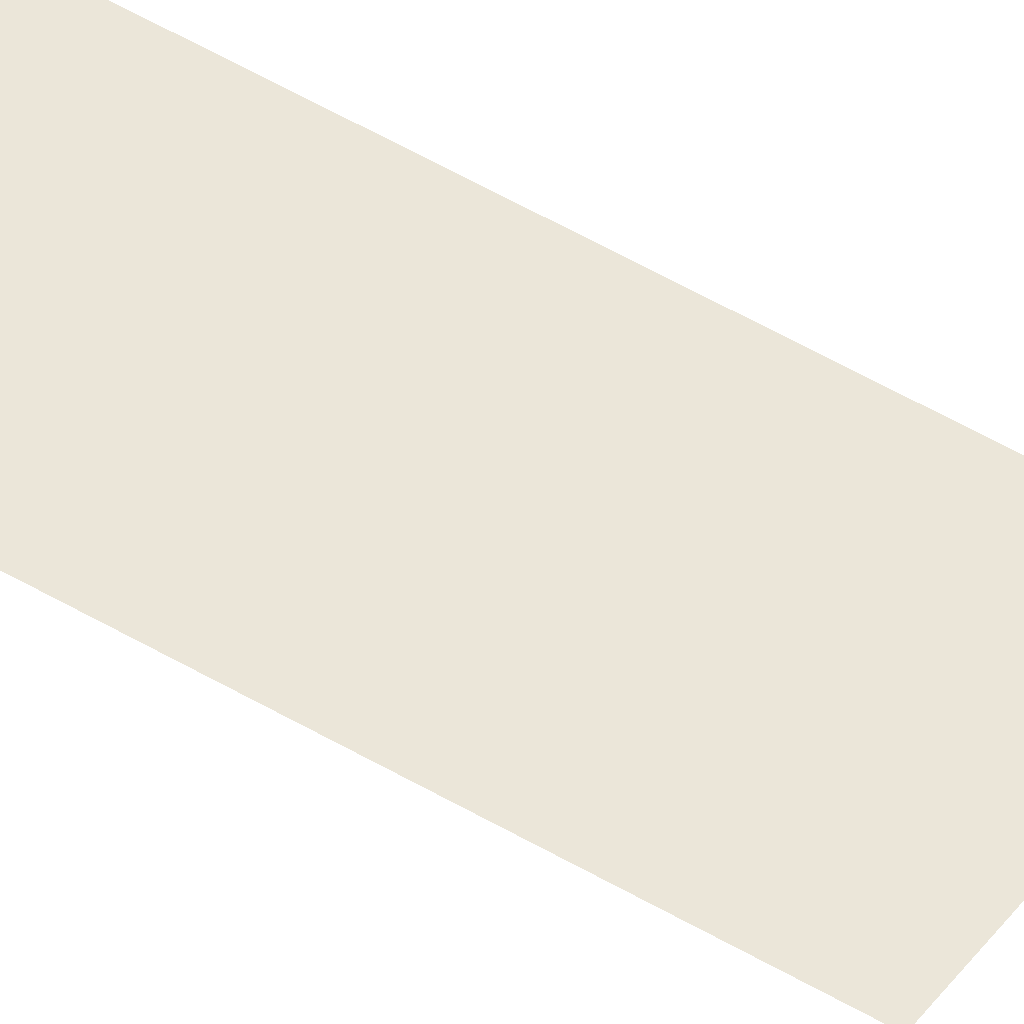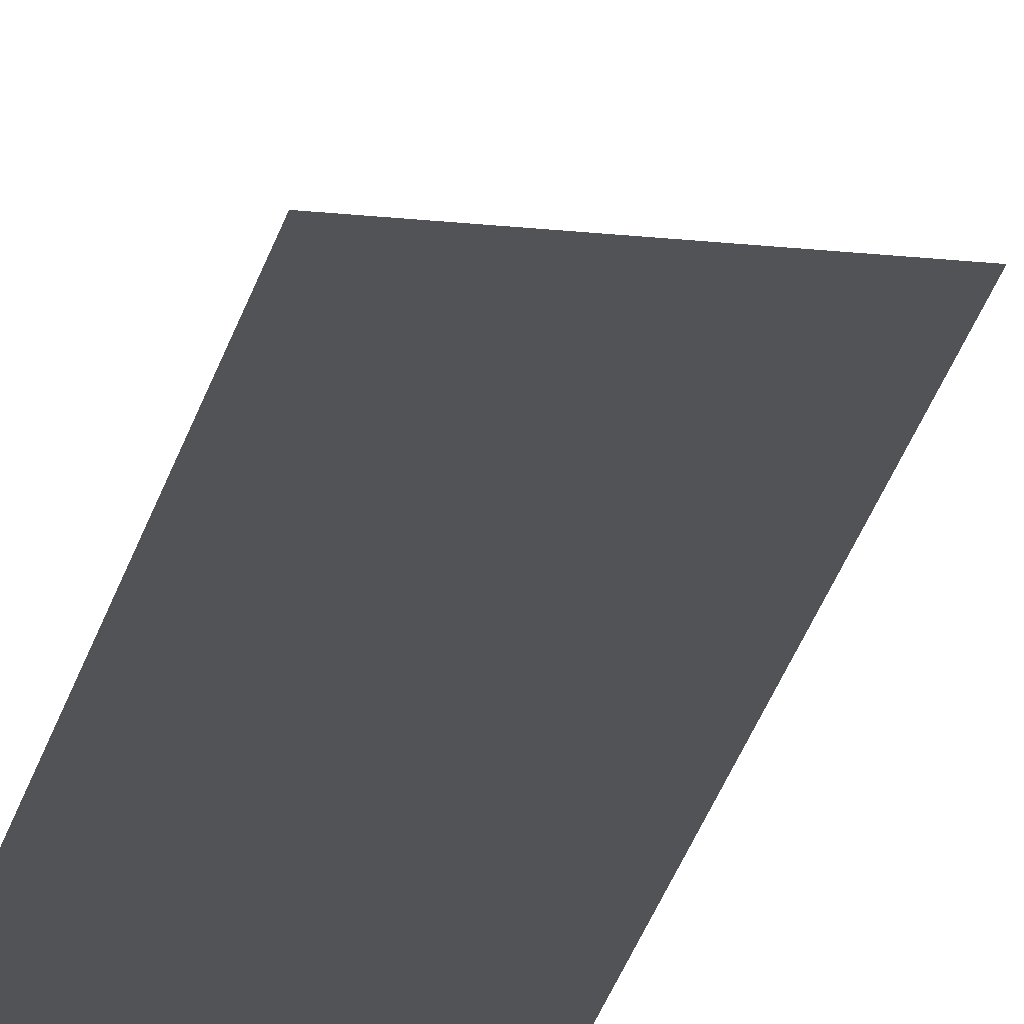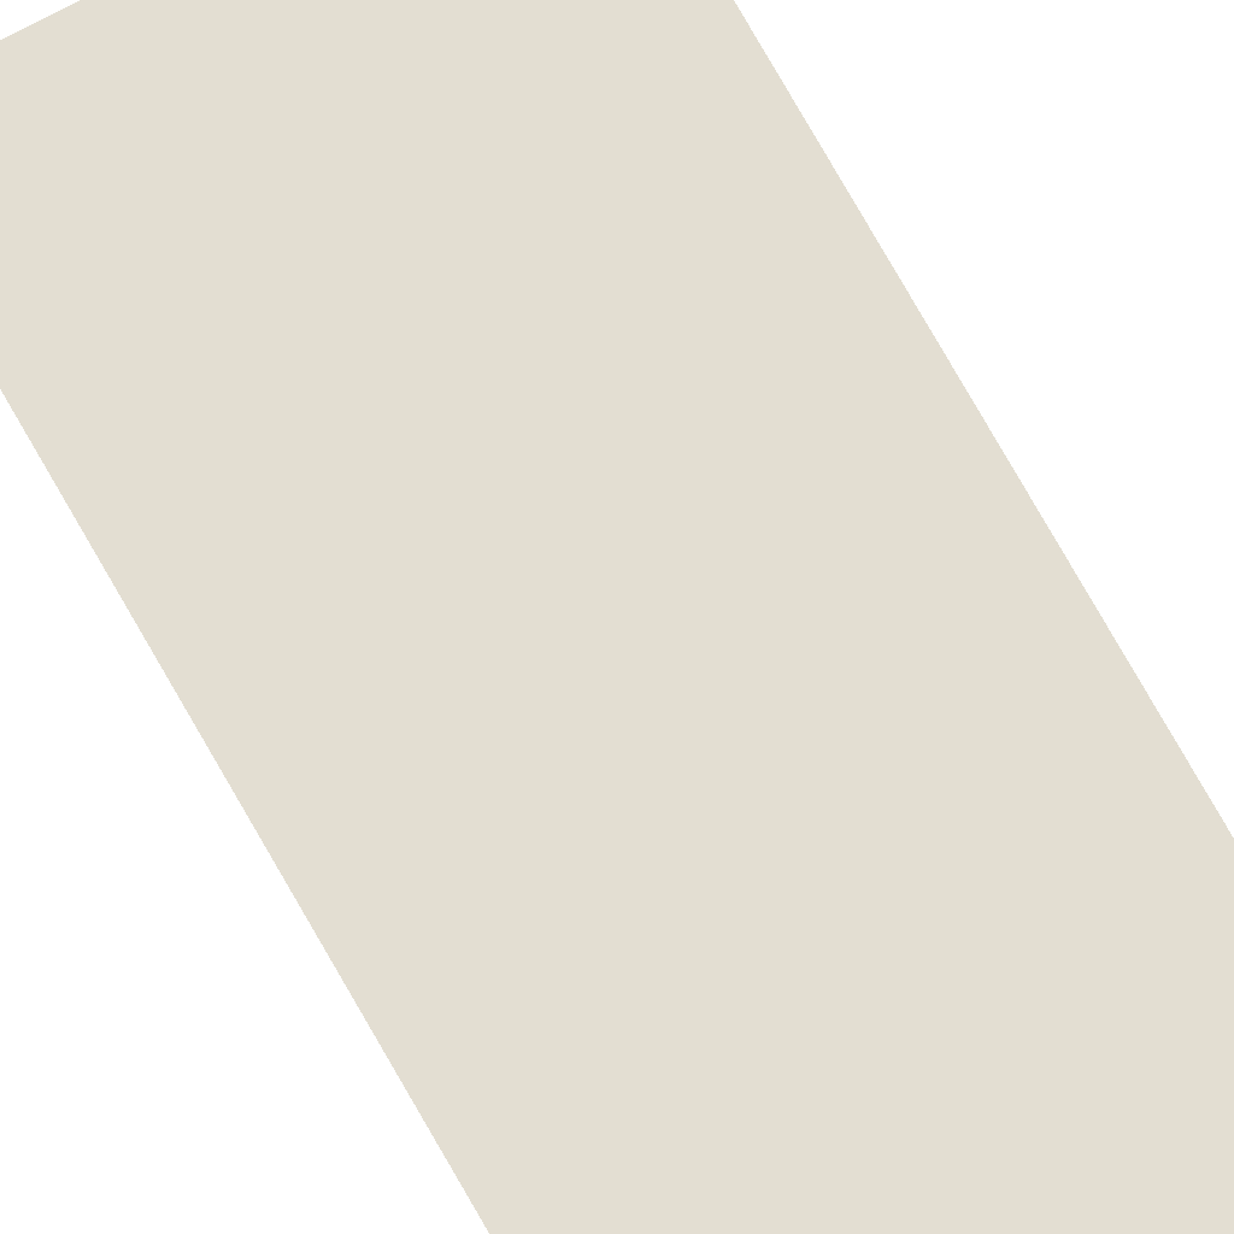
<metadata>
{"format":"obj","ext":"obj","renderer":"f3d","projection":"perspective","resolution":1024,"background":"white","views":[{"elev":47.5,"azim":-55.6,"up":"+Z"},{"elev":-22.5,"azim":-10.8,"up":"+Z"},{"elev":67.5,"azim":151.5,"up":"+Z"}]}
</metadata>
<code>
v -192 -48 0
v -240 -48 0
v -240 0 0
v -192 0 0
v -192 -96 0
v -240 -96 0
v -240 -48 0
v -192 -48 0
v -192 -144 0
v -240 -144 0
v -240 -96 0
v -192 -96 0
v -192 -192 0
v -240 -192 0
v -240 -144 0
v -192 -144 0
v -192 -240 0
v -240 -240 0
v -240 -192 0
v -192 -192 0
v -192 -288 0
v -240 -288 0
v -240 -240 0
v -192 -240 0
v -192 -336 0
v -240 -336 0
v -240 -288 0
v -192 -288 0
v -192 -384 0
v -240 -384 0
v -240 -336 0
v -192 -336 0
v -192 -528 0
v -240 -528 0
v -240 -480 0
v -192 -480 0
v -192 -576 0
v -240 -576 0
v -240 -528 0
v -192 -528 0
v -192 -624 0
v -240 -624 0
v -240 -576 0
v -192 -576 0
v -192 -672 0
v -240 -672 0
v -240 -624 0
v -192 -624 0
g Hill_mesh_0027
f 1 2 3 4
f 5 6 7 8
f 9 10 11 12
f 13 14 15 16
f 17 18 19 20
f 21 22 23 24
f 25 26 27 28
f 29 30 31 32
f 33 34 35 36
f 37 38 39 40
f 41 42 43 44
f 45 46 47 48

</code>
